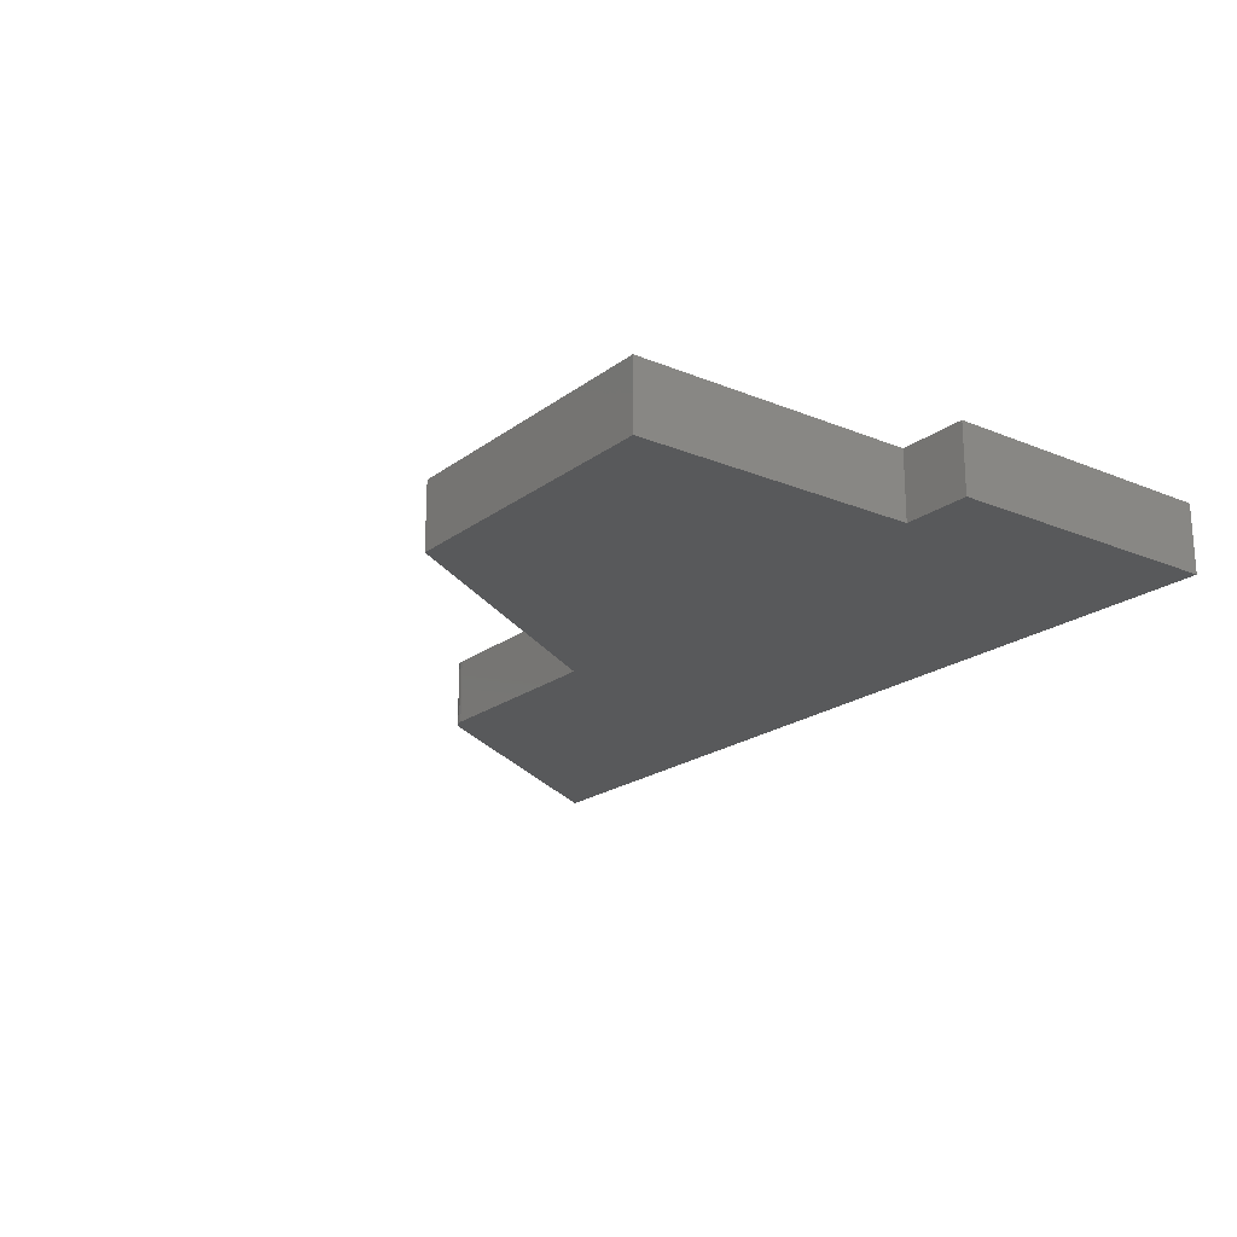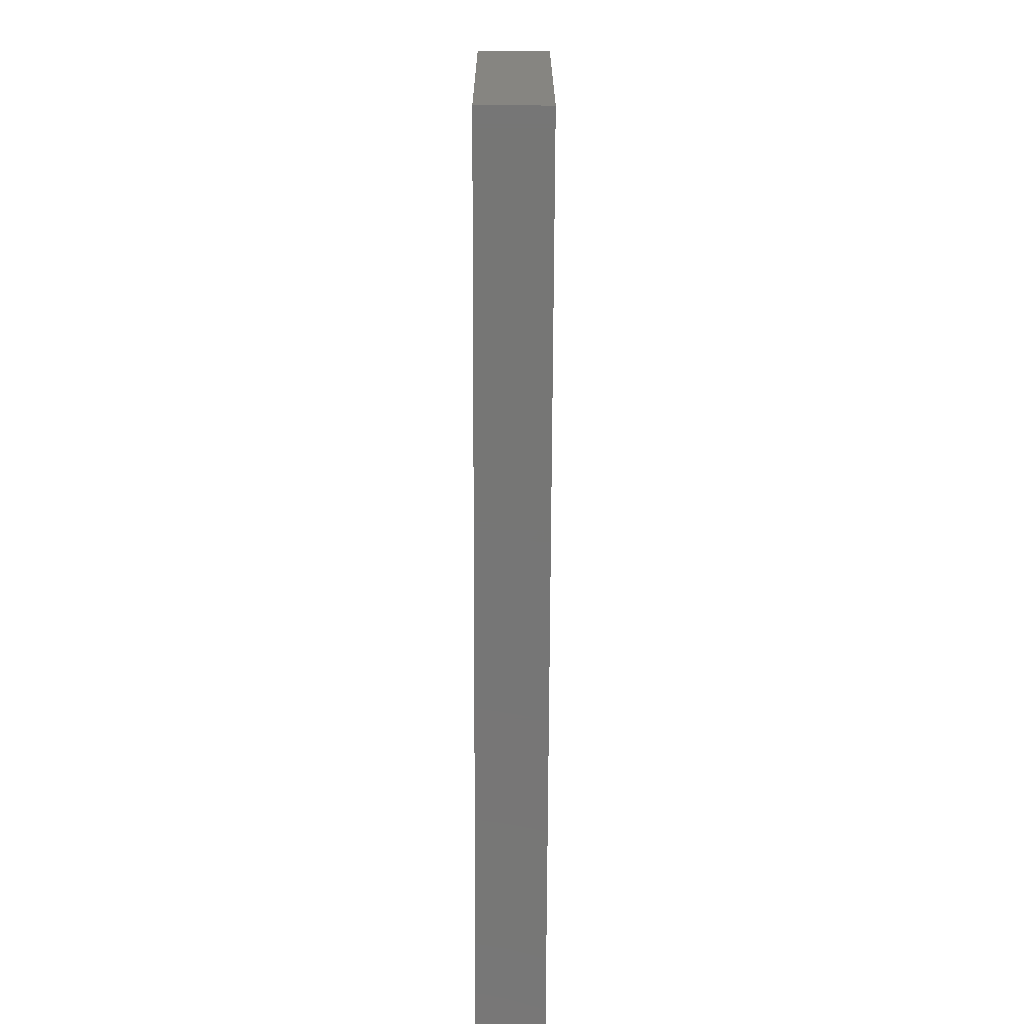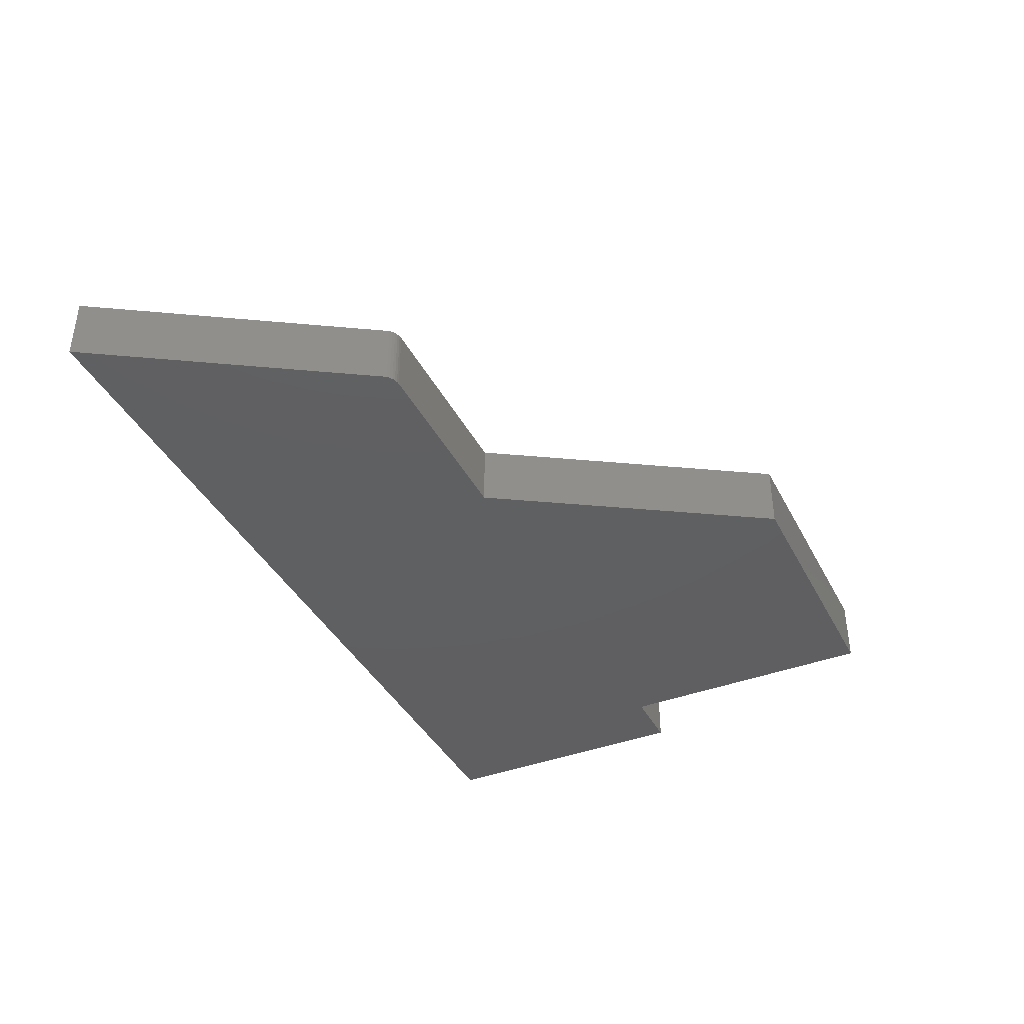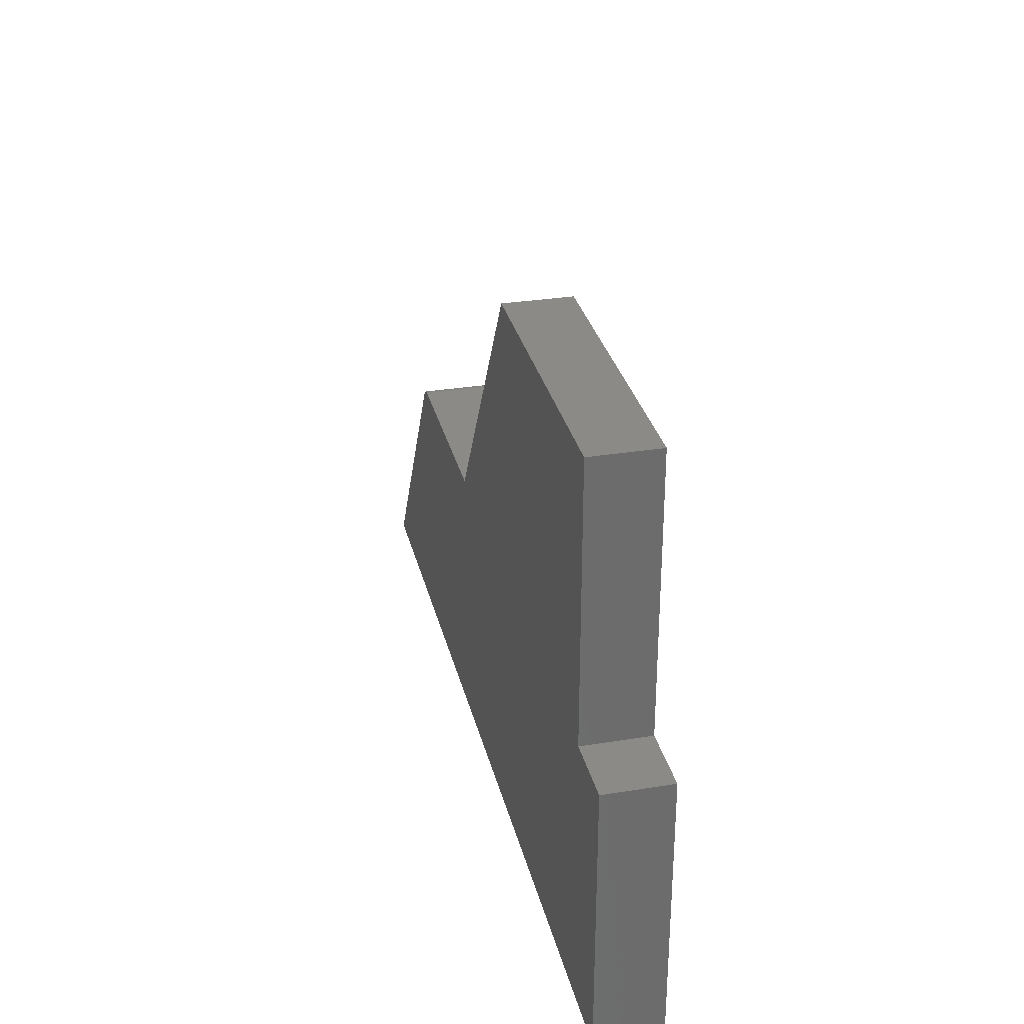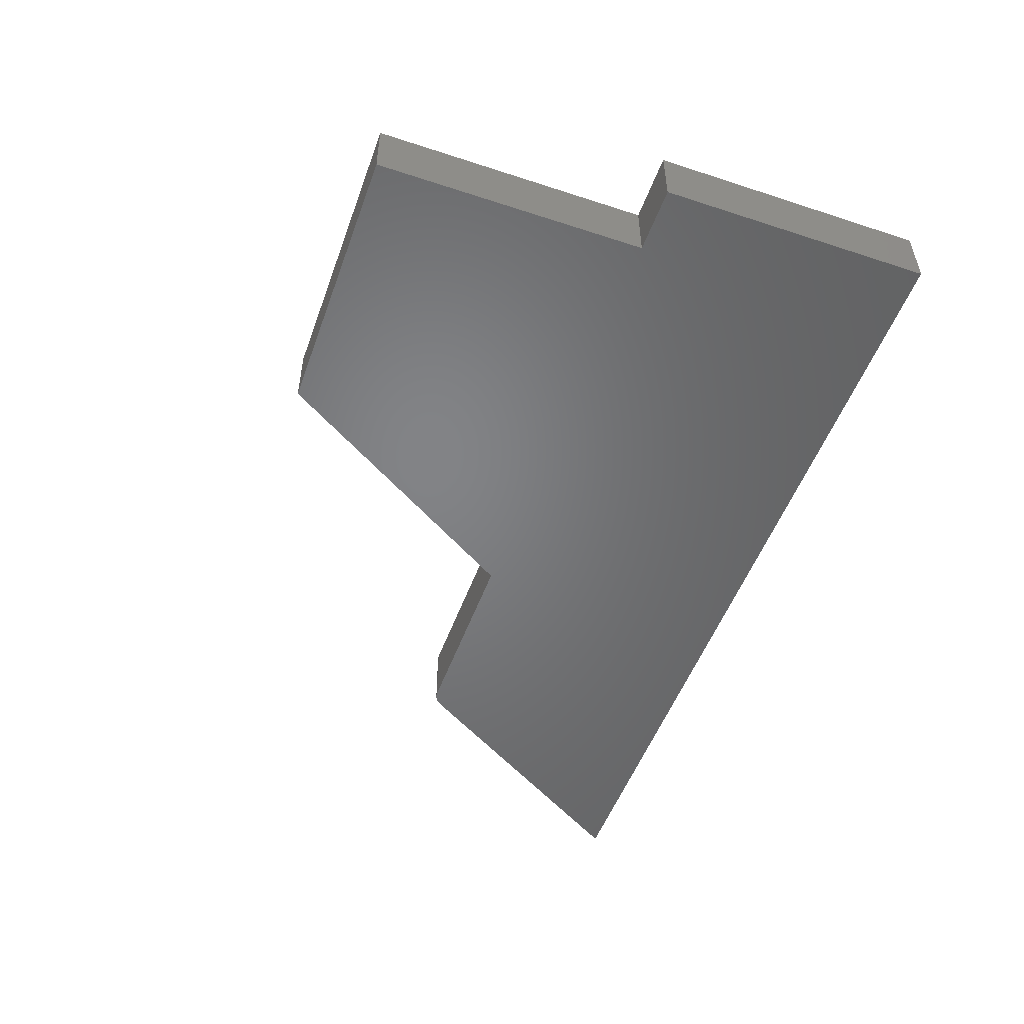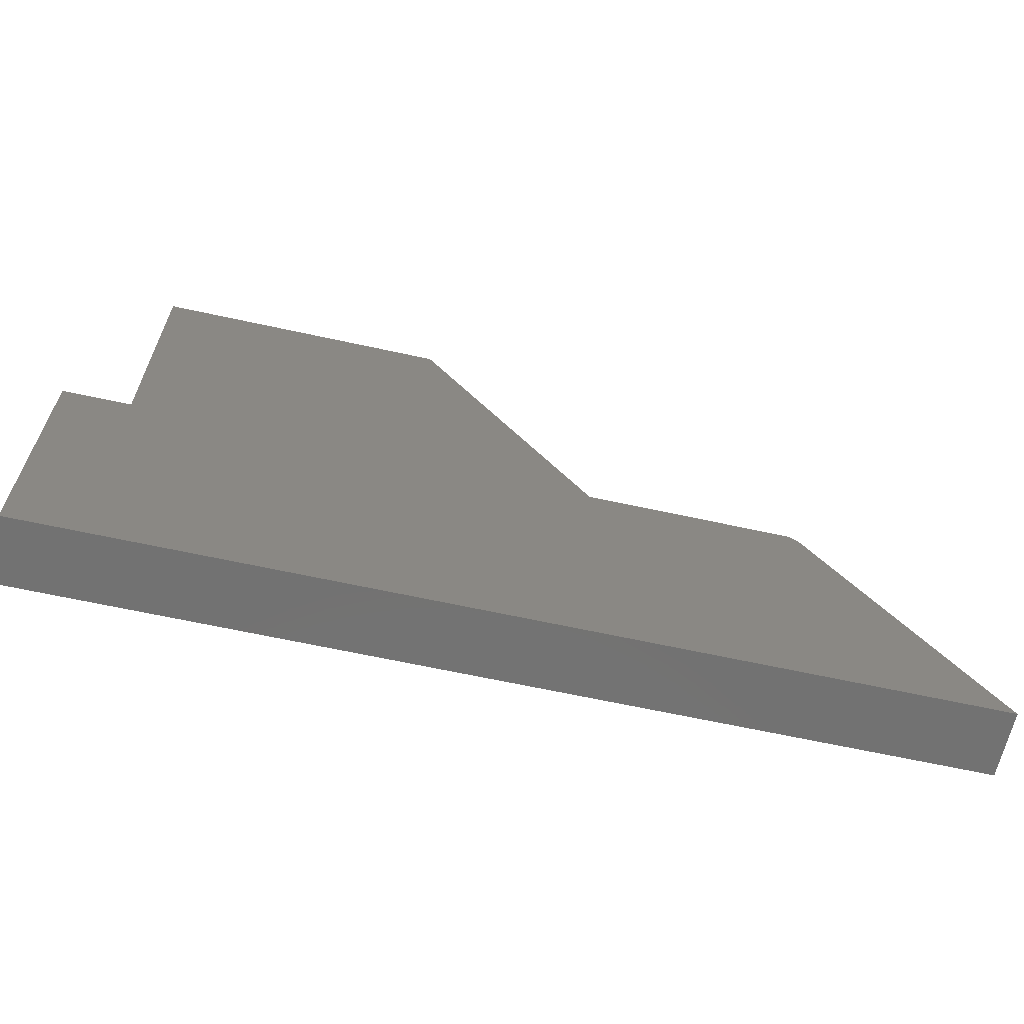
<metadata>
{"format":"stl","ext":"stl","renderer":"f3d","projection":"perspective","resolution":1024,"background":"white","views":[{"elev":-20.4,"azim":53.1,"up":"+Y"},{"elev":-68.7,"azim":89.8,"up":"+Z"},{"elev":-39.7,"azim":-64.7,"up":"+Y"},{"elev":30.7,"azim":76.9,"up":"+Z"},{"elev":-51.3,"azim":70.4,"up":"+Y"},{"elev":-64.2,"azim":167.5,"up":"+Z"}]}
</metadata>
<code>
# stl→obj: 28 verts, 52 faces
v 0.75 -0.05469 -4.592e-17
v 0.75 -0.05469 0.2289
v 0.6947 -0.05469 0.2289
v 0.3158 -0.05469 0.2289
v 0.1508 -0.05469 0.2289
v 0.1482 -0.05469 0.2287
v 0.1456 -0.05469 0.2281
v 0.1432 -0.05469 0.227
v 0.141 -0.05469 0.2255
v 0.1391 -0.05469 0.2237
v 0.1375 -0.05469 0.2216
v 0 -0.05469 0
v 0.4579 -0.05469 0.4579
v 0.6947 -0.05469 0.4579
v 0.75 0 -4.592e-17
v 0 0 0
v 0.1375 0 0.2216
v 0.1391 0 0.2237
v 0.141 0 0.2255
v 0.1432 0 0.227
v 0.1456 0 0.2281
v 0.1482 0 0.2287
v 0.1508 0 0.2289
v 0.3158 0 0.2289
v 0.6947 0 0.2289
v 0.75 0 0.2289
v 0.4579 0 0.4579
v 0.6947 0 0.4579
f 1 2 3
f 1 3 4
f 1 4 5
f 1 5 6
f 1 6 7
f 1 7 8
f 1 8 9
f 1 9 10
f 1 10 11
f 1 11 12
f 4 3 13
f 13 3 14
f 15 16 17
f 15 17 18
f 15 18 19
f 15 19 20
f 15 20 21
f 15 21 22
f 15 22 23
f 15 23 24
f 15 24 25
f 15 25 26
f 24 27 25
f 25 27 28
f 11 17 12
f 12 17 16
f 4 24 5
f 5 24 23
f 17 11 18
f 18 11 10
f 18 10 19
f 19 10 9
f 19 9 20
f 20 9 8
f 20 8 21
f 21 8 7
f 21 7 22
f 22 7 6
f 22 6 23
f 23 6 5
f 13 27 4
f 4 27 24
f 14 28 13
f 13 28 27
f 3 25 14
f 14 25 28
f 2 26 3
f 3 26 25
f 1 15 2
f 2 15 26
f 12 16 1
f 1 16 15

</code>
